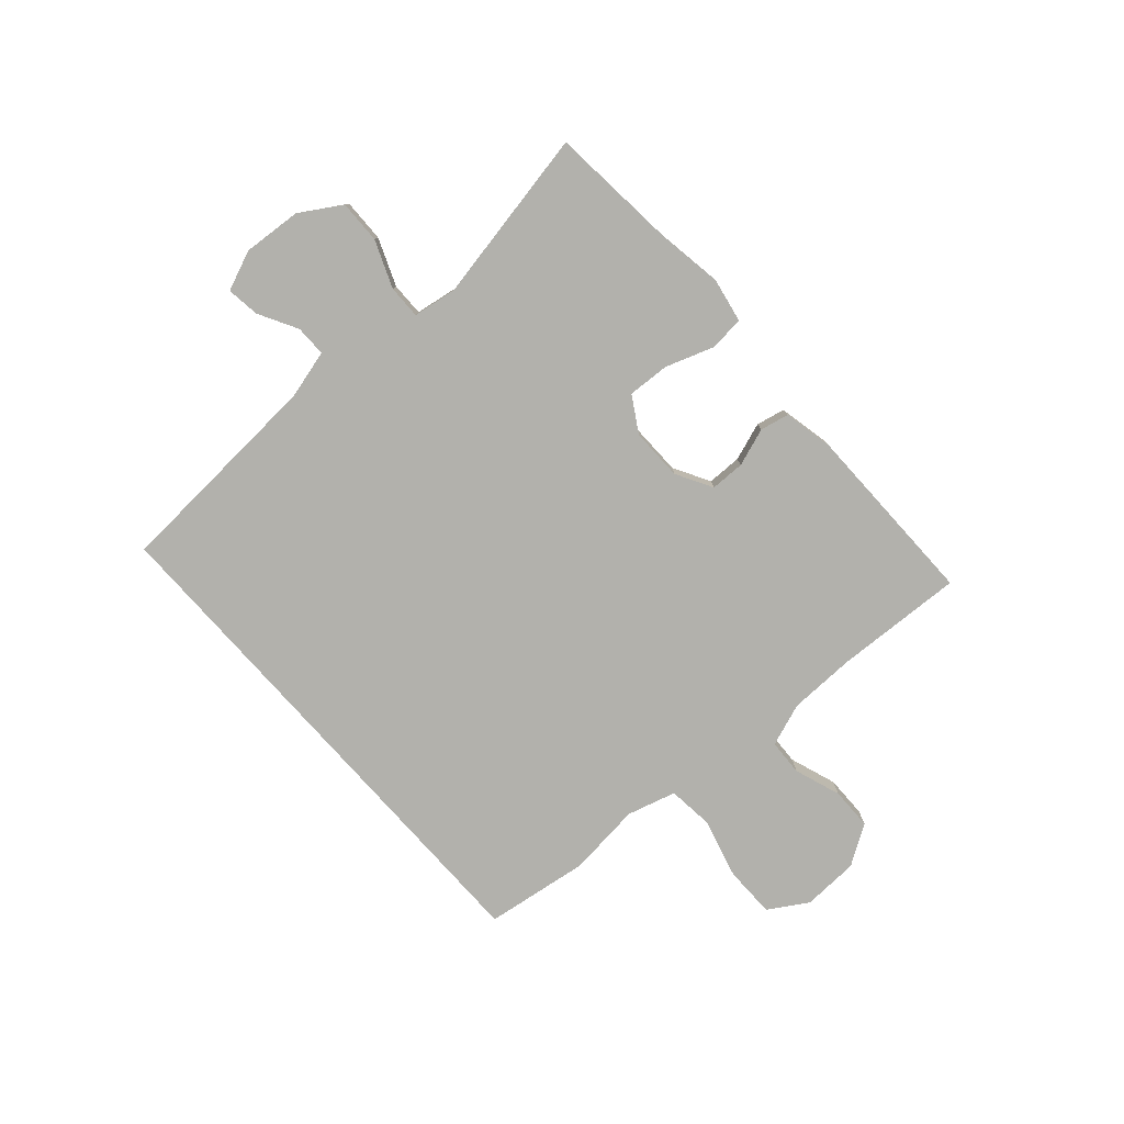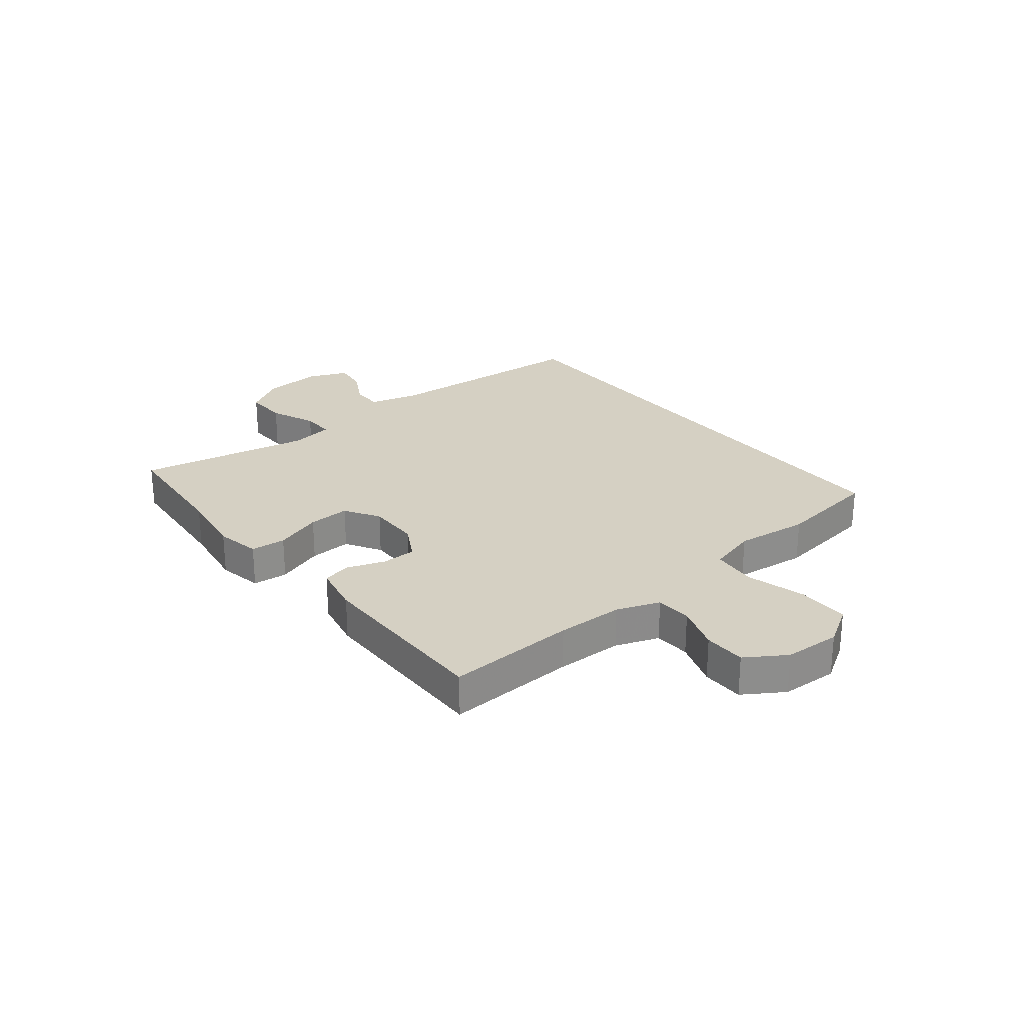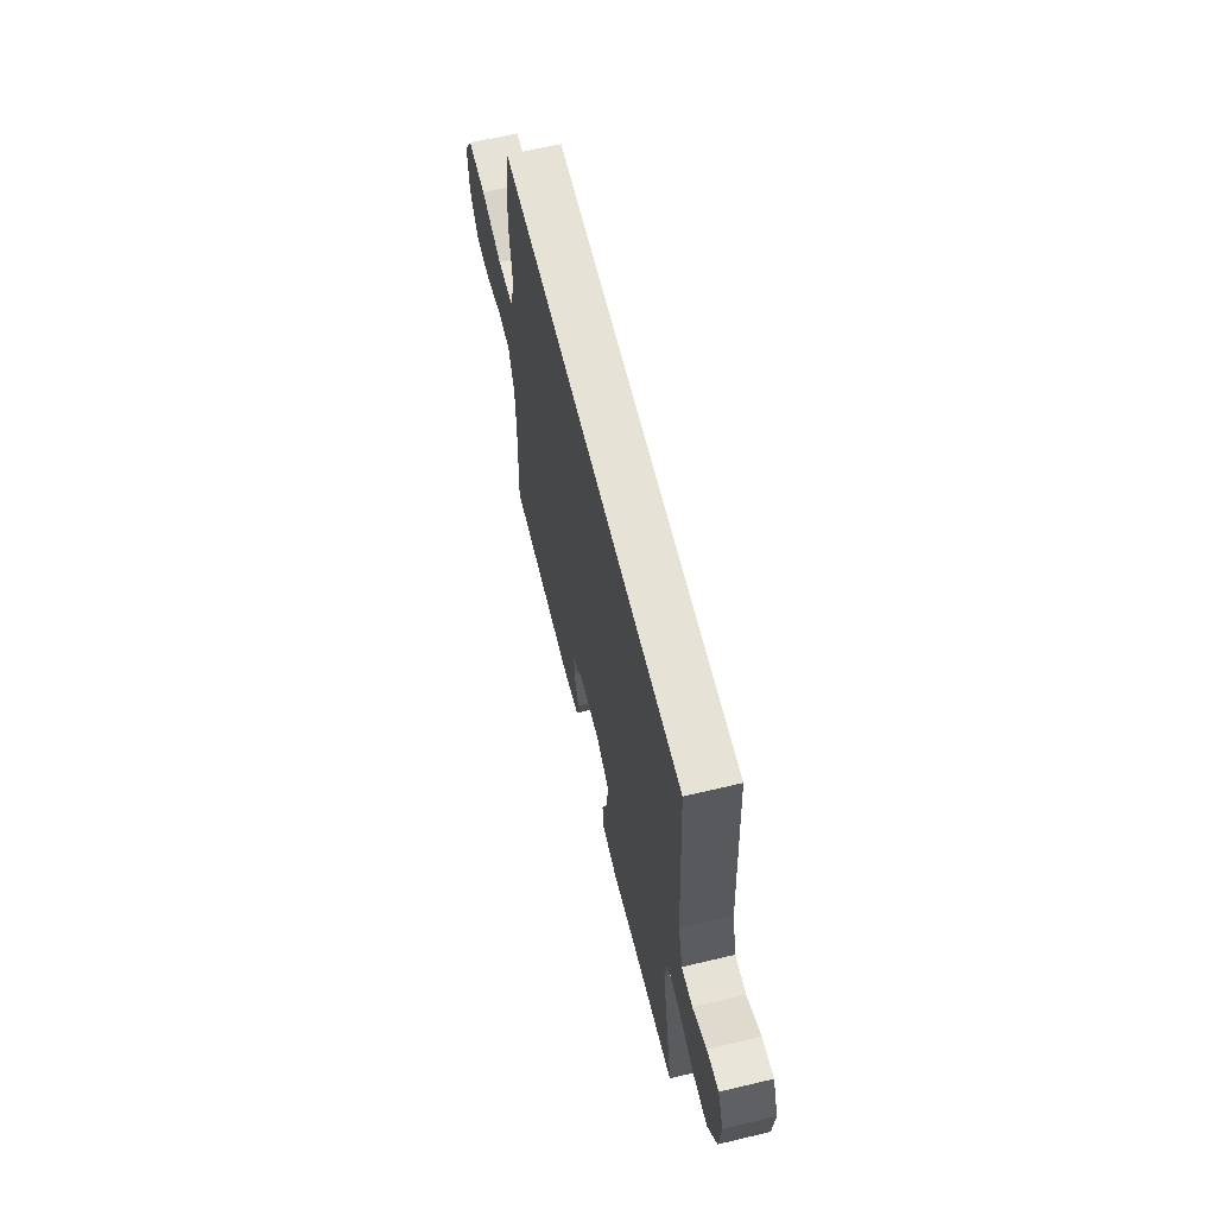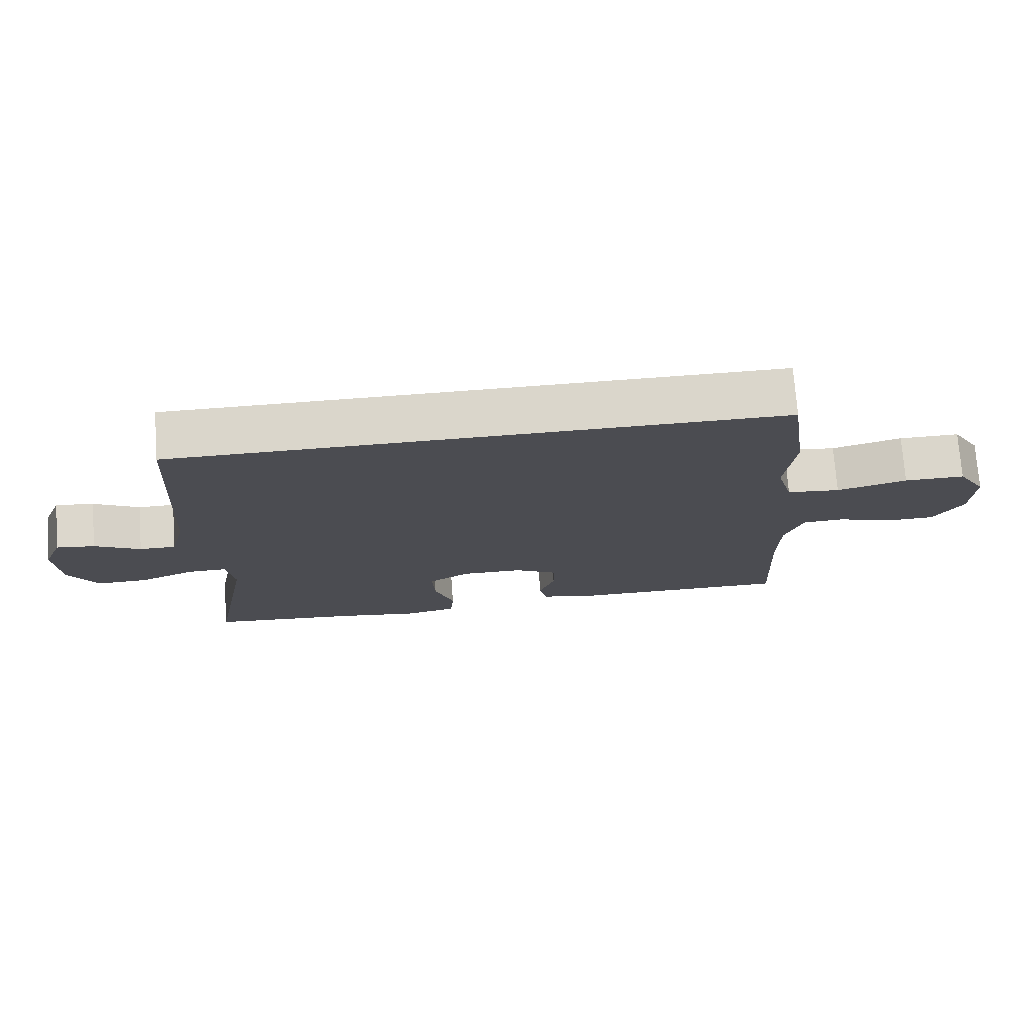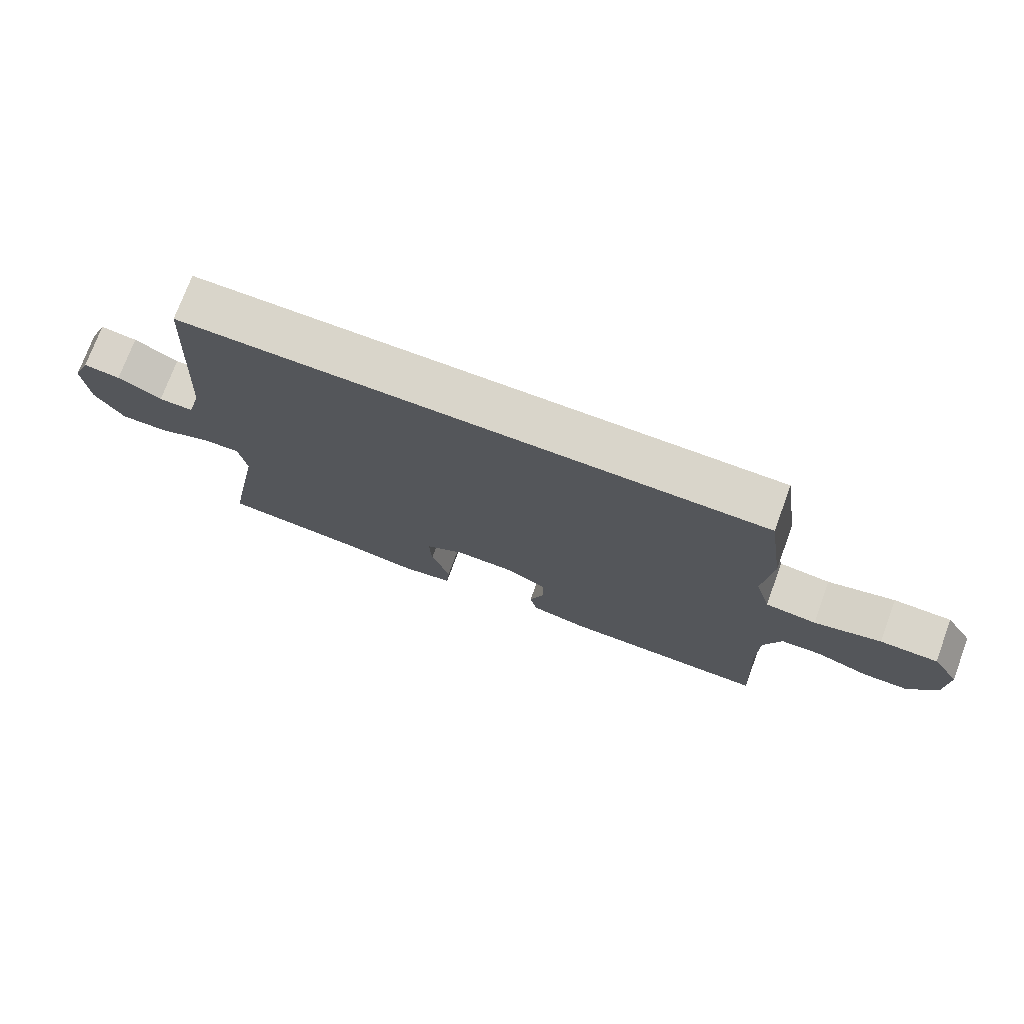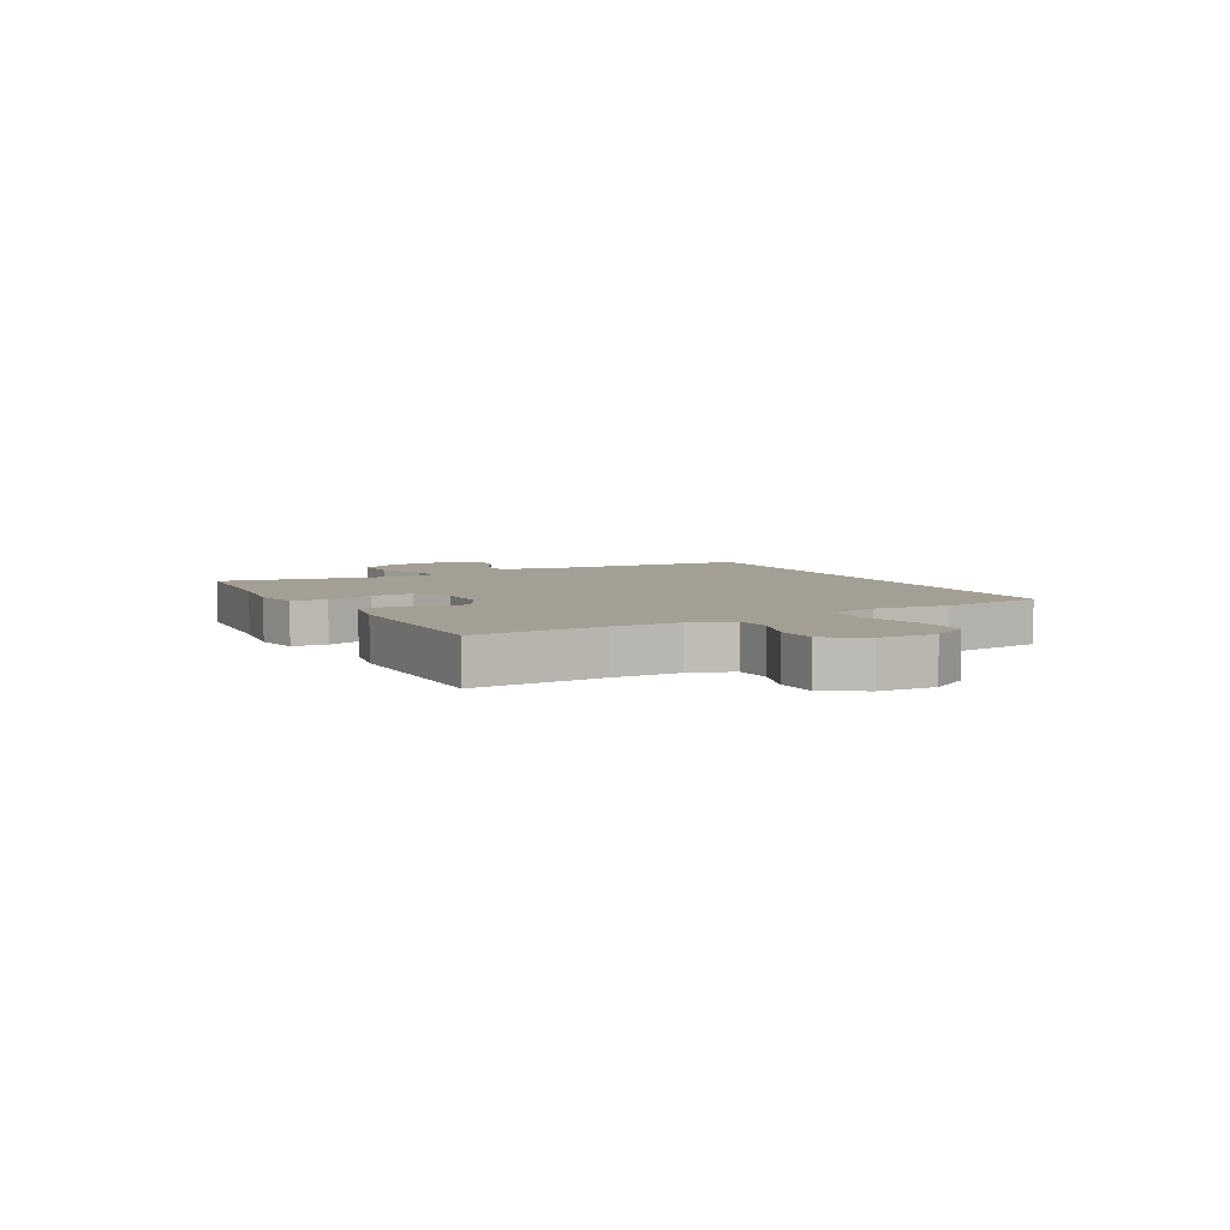
<metadata>
{"format":"obj","ext":"obj","renderer":"f3d","projection":"perspective","resolution":1024,"background":"white","views":[{"elev":-78.9,"azim":131.7,"up":"+Y"},{"elev":26.0,"azim":-128.6,"up":"+Y"},{"elev":63.3,"azim":76.5,"up":"+Z"},{"elev":74.1,"azim":175.8,"up":"+Z"},{"elev":74.4,"azim":-159.7,"up":"+Z"},{"elev":5.5,"azim":-118.4,"up":"+Y"}]}
</metadata>
<code>
v 0.47 0.07 0.5
v 0.492 0.07 0.126
v 0.514 0.07 0.041
v 0.568 0.07 0.041
v 0.636 0.07 0.078
v 0.693 0.07 0.085
v 0.721 0.07 0.016
v 0.713 0.07 -0.086
v 0.669 0.07 -0.157
v 0.594 0.07 -0.155
v 0.513 0.07 -0.122
v 0.455 0.07 -0.121
v 0.443 0.07 -0.196
v 0.5 0.07 -0.5
v 0.282 0.07 -0.519
v 0.163 0.07 -0.537
v 0.085 0.07 -0.522
v 0.08 0.07 -0.461
v 0.109 0.07 -0.378
v 0.113 0.07 -0.305
v 0.052 0.07 -0.268
v -0.039 0.07 -0.269
v -0.102 0.07 -0.304
v -0.103 0.07 -0.364
v -0.08 0.07 -0.43
v -0.091 0.07 -0.48
v -0.178 0.07 -0.498
v -0.5 0.07 -0.5
v -0.489 0.07 -0.275
v -0.491 0.07 -0.16
v -0.518 0.07 -0.085
v -0.581 0.07 -0.082
v -0.662 0.07 -0.11
v -0.735 0.07 -0.109
v -0.779 0.07 -0.04
v -0.783 0.07 0.058
v -0.741 0.07 0.126
v -0.651 0.07 0.126
v -0.547 0.07 0.098
v -0.468 0.07 0.106
v -0.444 0.07 0.191
v -0.458 0.07 0.319
v -0.432 0.07 0.5
v 0.47 0 0.5
v 0.492 0 0.126
v 0.514 0 0.041
v 0.568 0 0.041
v 0.636 0 0.078
v 0.693 0 0.085
v 0.721 0 0.016
v 0.713 0 -0.086
v 0.669 0 -0.157
v 0.594 0 -0.155
v 0.513 0 -0.122
v 0.455 0 -0.121
v 0.443 0 -0.196
v 0.5 0 -0.5
v 0.282 0 -0.519
v 0.163 0 -0.537
v 0.085 0 -0.522
v 0.08 0 -0.461
v 0.109 0 -0.378
v 0.113 0 -0.305
v 0.052 0 -0.268
v -0.039 0 -0.269
v -0.102 0 -0.304
v -0.103 0 -0.364
v -0.08 0 -0.43
v -0.091 0 -0.48
v -0.178 0 -0.498
v -0.5 0 -0.5
v -0.489 0 -0.275
v -0.491 0 -0.16
v -0.518 0 -0.085
v -0.581 0 -0.082
v -0.662 0 -0.11
v -0.735 0 -0.109
v -0.779 0 -0.04
v -0.783 0 0.058
v -0.741 0 0.126
v -0.651 0 0.126
v -0.547 0 0.098
v -0.468 0 0.106
v -0.444 0 0.191
v -0.458 0 0.319
v -0.432 0 0.5
f 43 1 2
f 42 43 2
f 41 42 2
f 40 41 2 3
f 39 40 3
f 37 38 39
f 36 37 39
f 35 36 39
f 34 35 39
f 33 34 39
f 32 33 39
f 31 32 39 3
f 30 31 3 4
f 29 30 4
f 27 28 29
f 26 27 29
f 25 26 29
f 24 25 29
f 23 24 29
f 22 23 29
f 22 29 4
f 21 22 4
f 4 5 6
f 21 4 6
f 20 21 6
f 19 20 6
f 17 18 19
f 16 17 19
f 15 16 19
f 13 14 15 19
f 12 13 19
f 12 19 6
f 6 7 8
f 12 6 8
f 11 12 8
f 8 9 10 11
f 45 44 86
f 45 86 85
f 45 85 84
f 46 45 84 83
f 46 83 82
f 82 81 80
f 82 80 79
f 82 79 78
f 82 78 77
f 82 77 76
f 82 76 75
f 46 82 75 74
f 47 46 74 73
f 47 73 72
f 72 71 70
f 72 70 69
f 72 69 68
f 72 68 67
f 72 67 66
f 72 66 65
f 47 72 65
f 47 65 64
f 49 48 47
f 49 47 64
f 49 64 63
f 49 63 62
f 62 61 60
f 62 60 59
f 62 59 58
f 62 58 57 56
f 62 56 55
f 49 62 55
f 51 50 49
f 51 49 55
f 51 55 54
f 54 53 52 51
f 1 44 45 2
f 2 45 46 3
f 3 46 47 4
f 4 47 48 5
f 5 48 49 6
f 6 49 50 7
f 7 50 51 8
f 8 51 52 9
f 9 52 53 10
f 10 53 54 11
f 11 54 55 12
f 12 55 56 13
f 13 56 57 14
f 14 57 58 15
f 15 58 59 16
f 16 59 60 17
f 17 60 61 18
f 18 61 62 19
f 19 62 63 20
f 20 63 64 21
f 21 64 65 22
f 22 65 66 23
f 23 66 67 24
f 24 67 68 25
f 25 68 69 26
f 26 69 70 27
f 27 70 71 28
f 28 71 72 29
f 29 72 73 30
f 30 73 74 31
f 31 74 75 32
f 32 75 76 33
f 33 76 77 34
f 34 77 78 35
f 35 78 79 36
f 36 79 80 37
f 37 80 81 38
f 38 81 82 39
f 39 82 83 40
f 40 83 84 41
f 41 84 85 42
f 42 85 86 43
f 43 86 44 1

</code>
